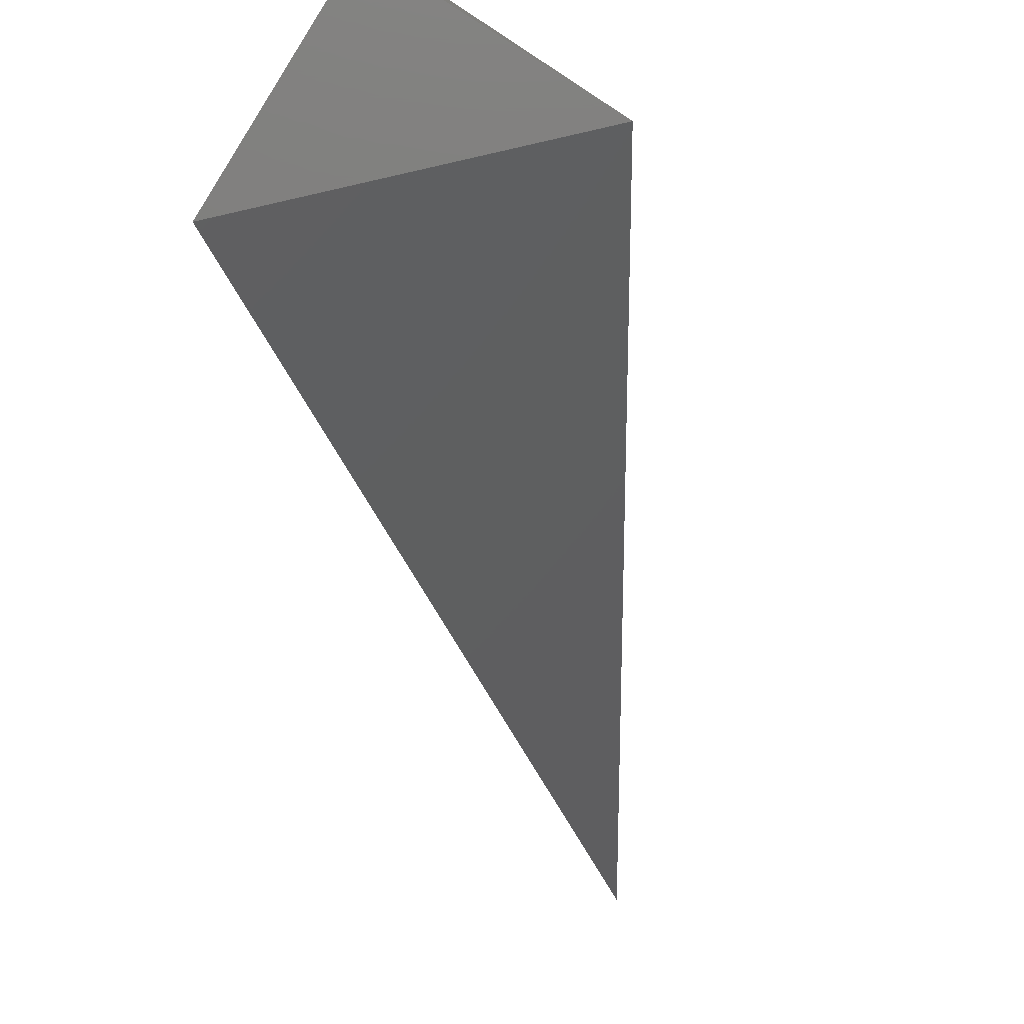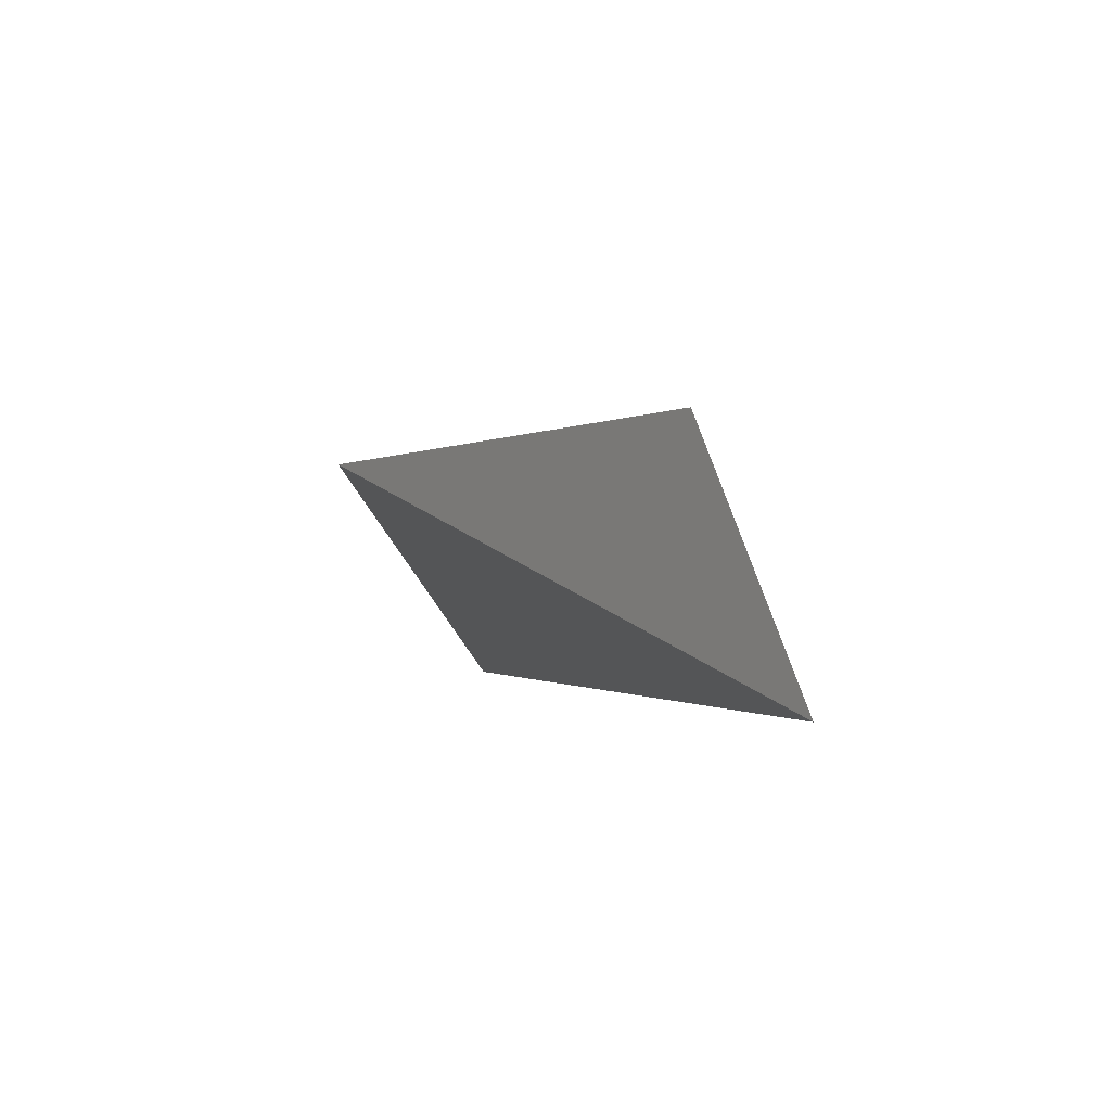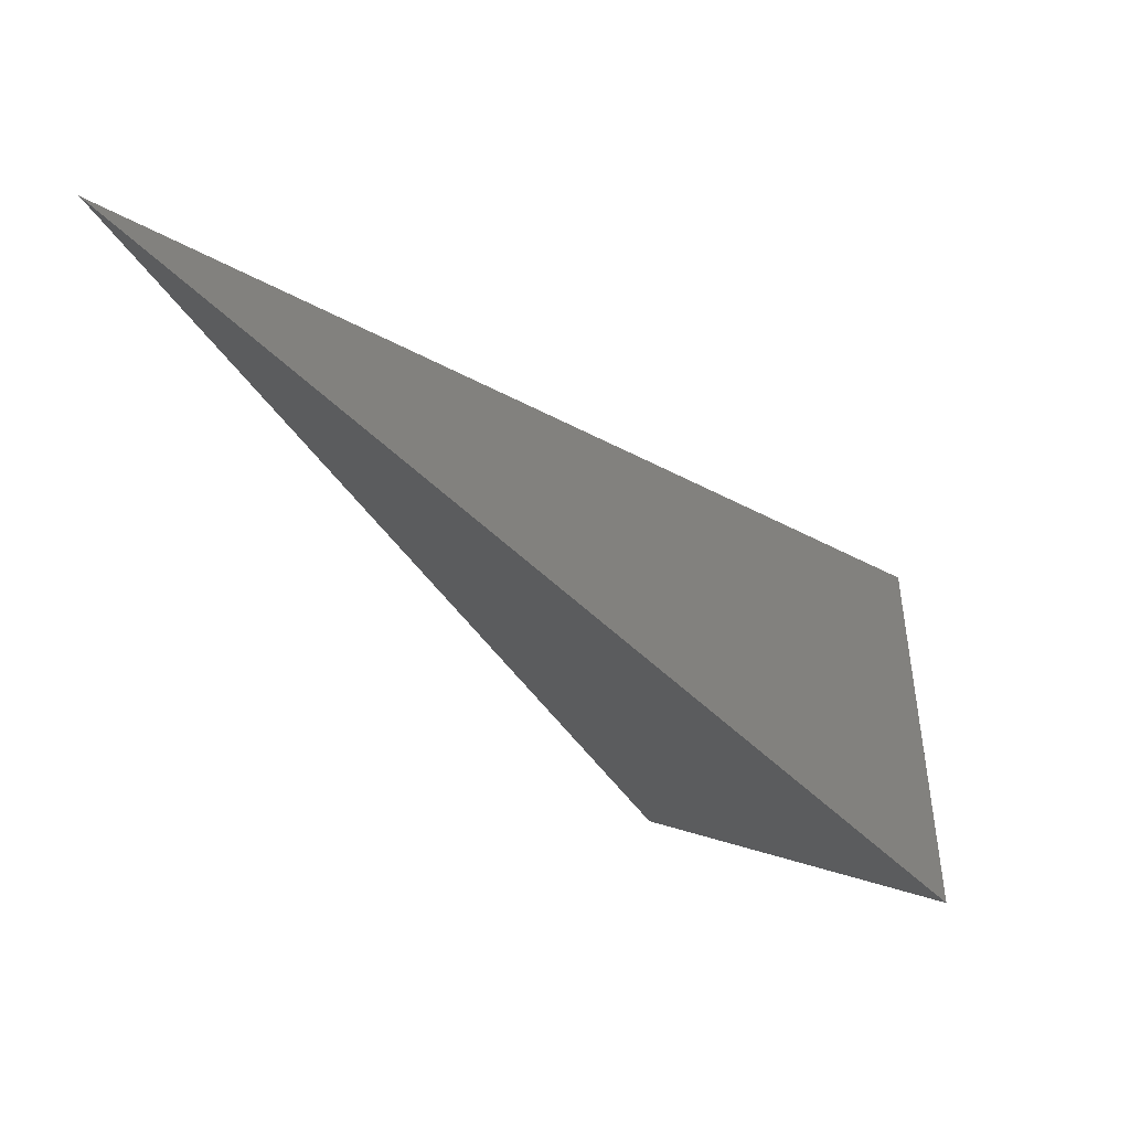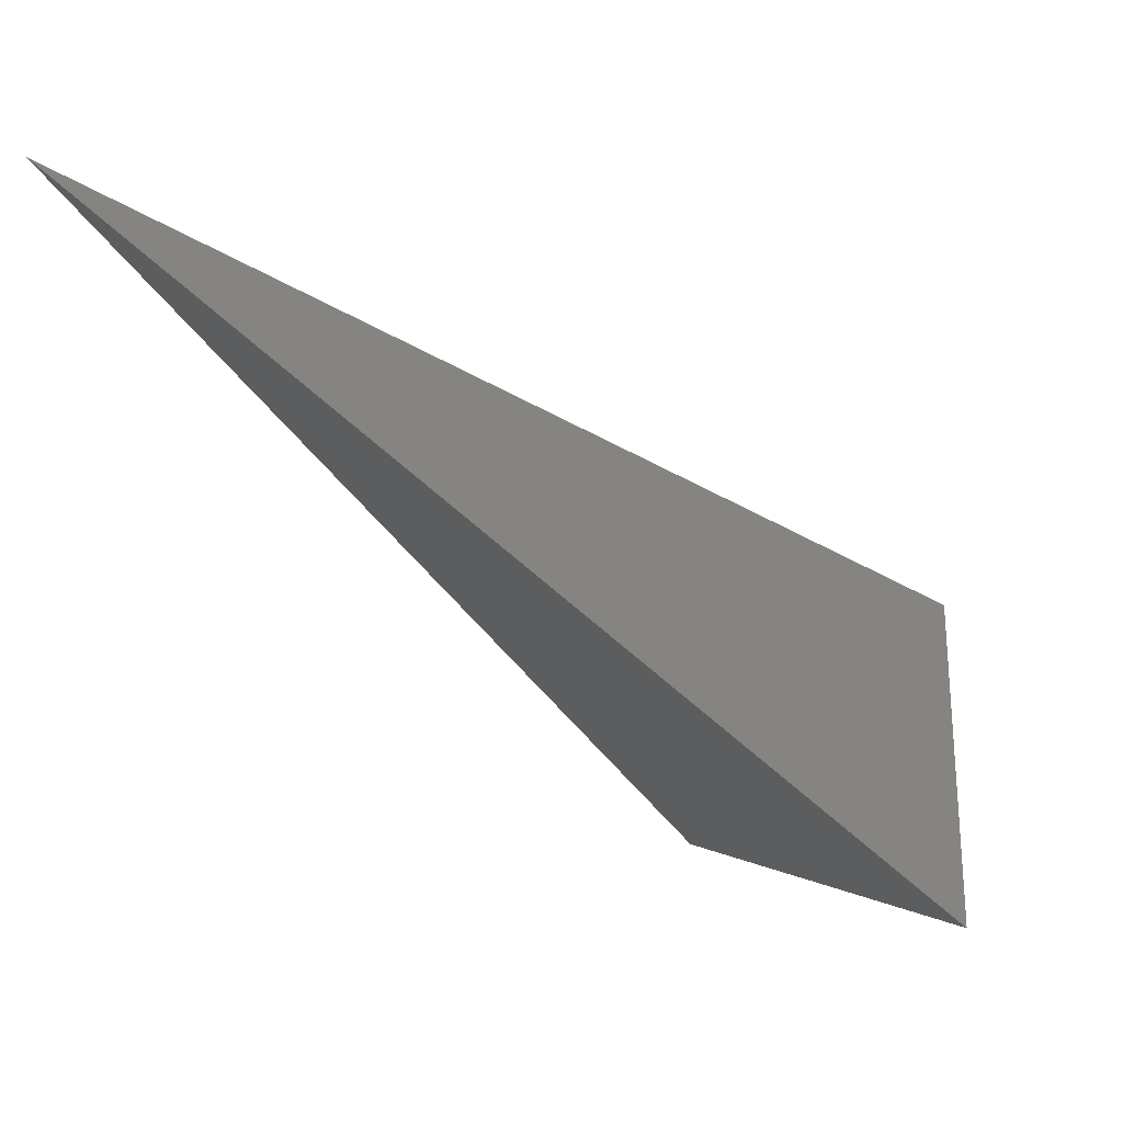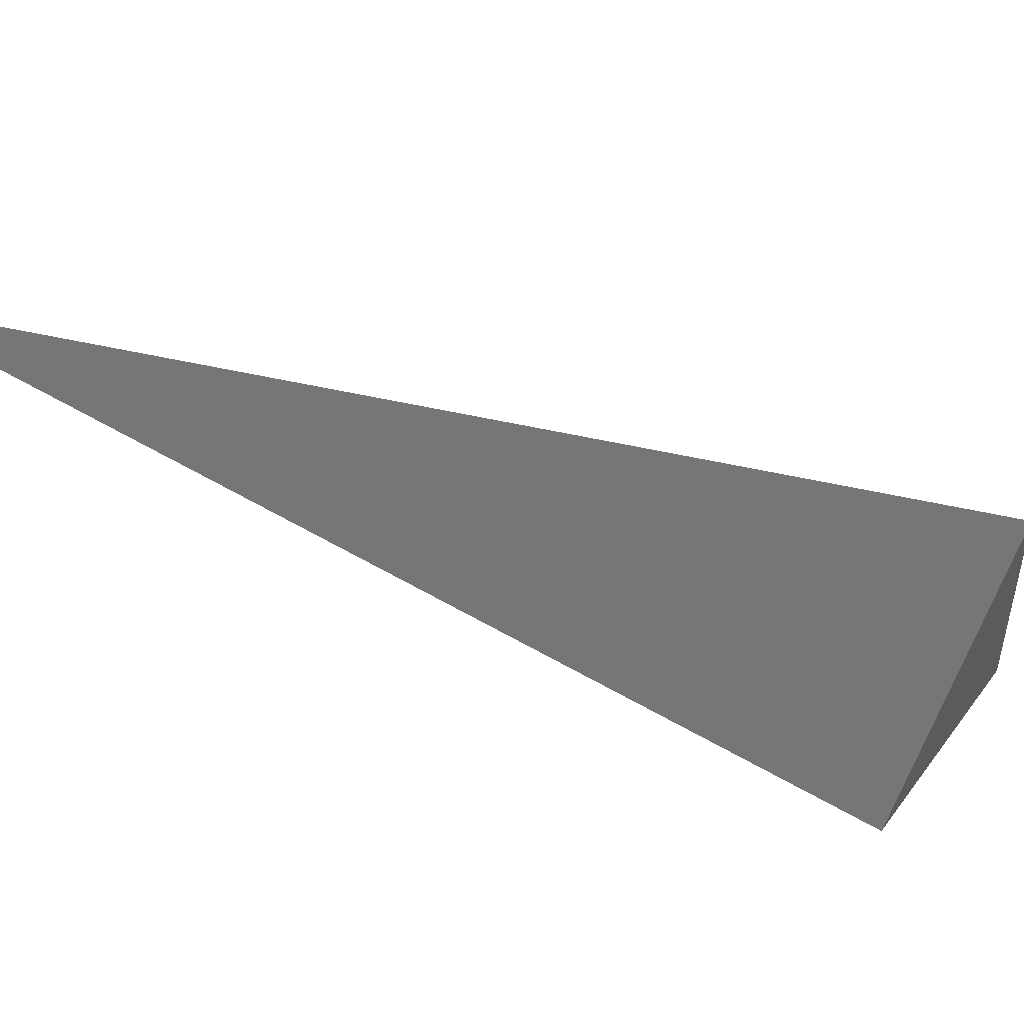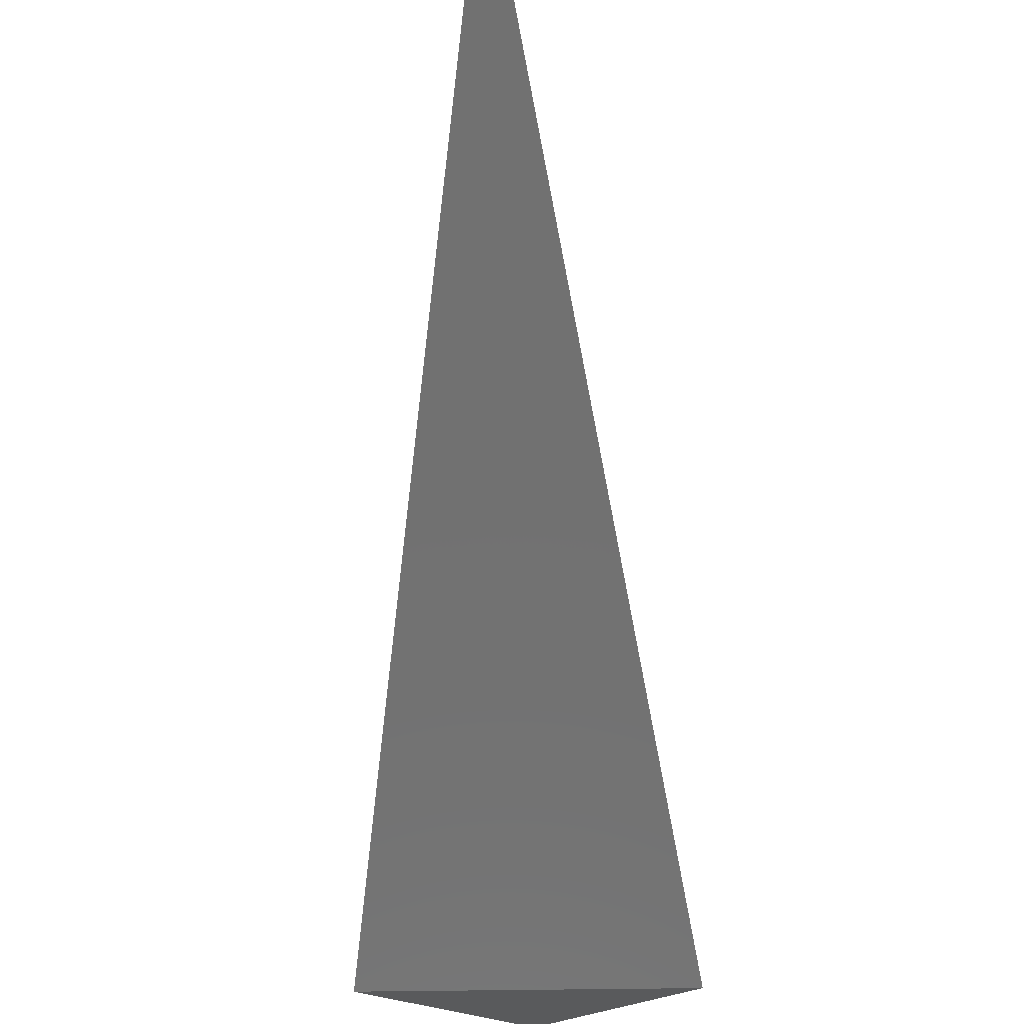
<metadata>
{"format":"stl","ext":"stl","renderer":"f3d","projection":"perspective","resolution":1024,"background":"white","views":[{"elev":-78.9,"azim":-32.2,"up":"+Z"},{"elev":30.9,"azim":150.5,"up":"+Z"},{"elev":15.2,"azim":84.1,"up":"+Y"},{"elev":12.3,"azim":-179.1,"up":"+Z"},{"elev":49.7,"azim":-145.2,"up":"+Z"},{"elev":-23.2,"azim":47.6,"up":"+Y"}]}
</metadata>
<code>
# stl→obj: 11 verts, 18 faces
v 1.333 1 1.333
v 0 0 1
v 1 0 0
v 3 3 3
v 1.333 1.333 1
v 0 1 0
v 1 1.333 1.333
v 0 0.3333 0.3333
v 0 0 0
v 0.3333 0 0.3333
v 0.3333 0.3333 0
f 1 2 3
f 1 3 4
f 1 4 2
f 5 3 6
f 5 6 4
f 5 4 3
f 7 6 2
f 7 2 4
f 7 4 6
f 8 9 2
f 8 2 6
f 8 6 9
f 10 9 3
f 10 3 2
f 10 2 9
f 11 9 6
f 11 6 3
f 11 3 9

</code>
